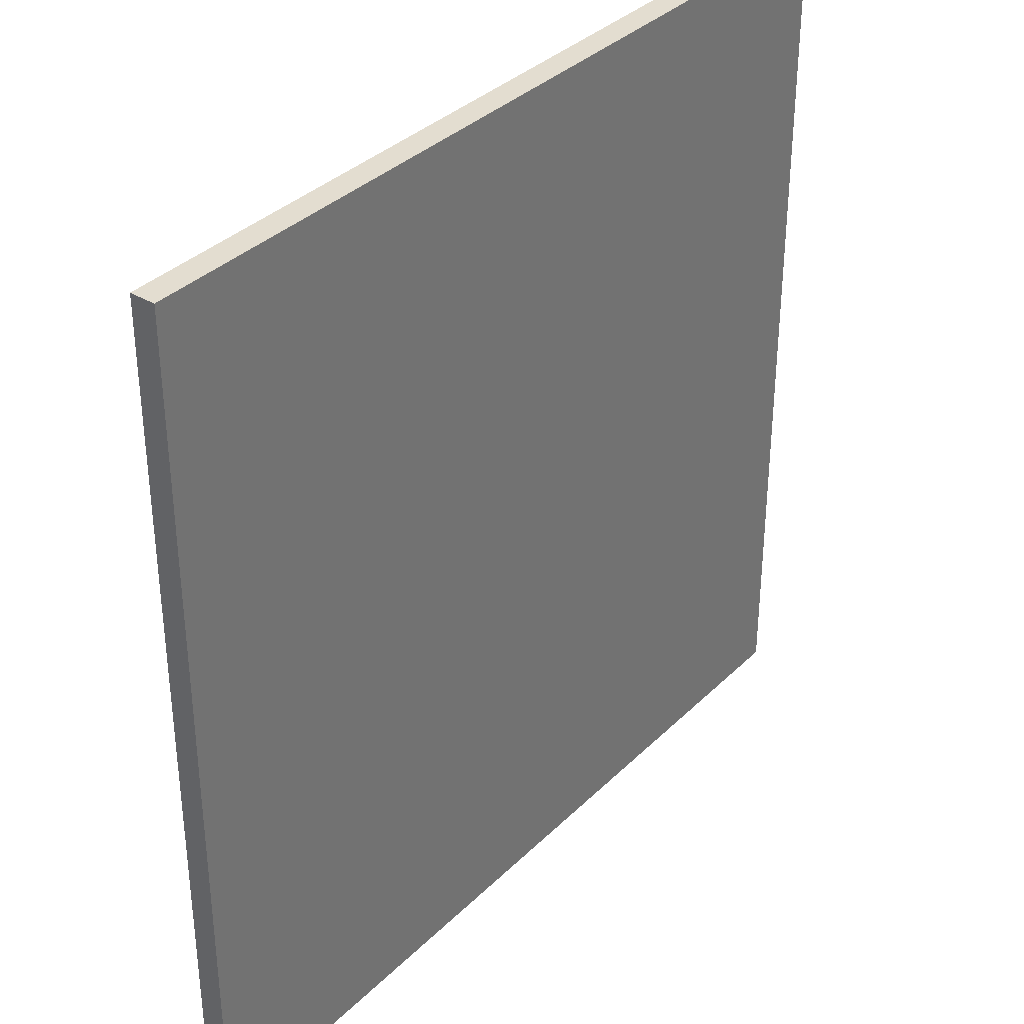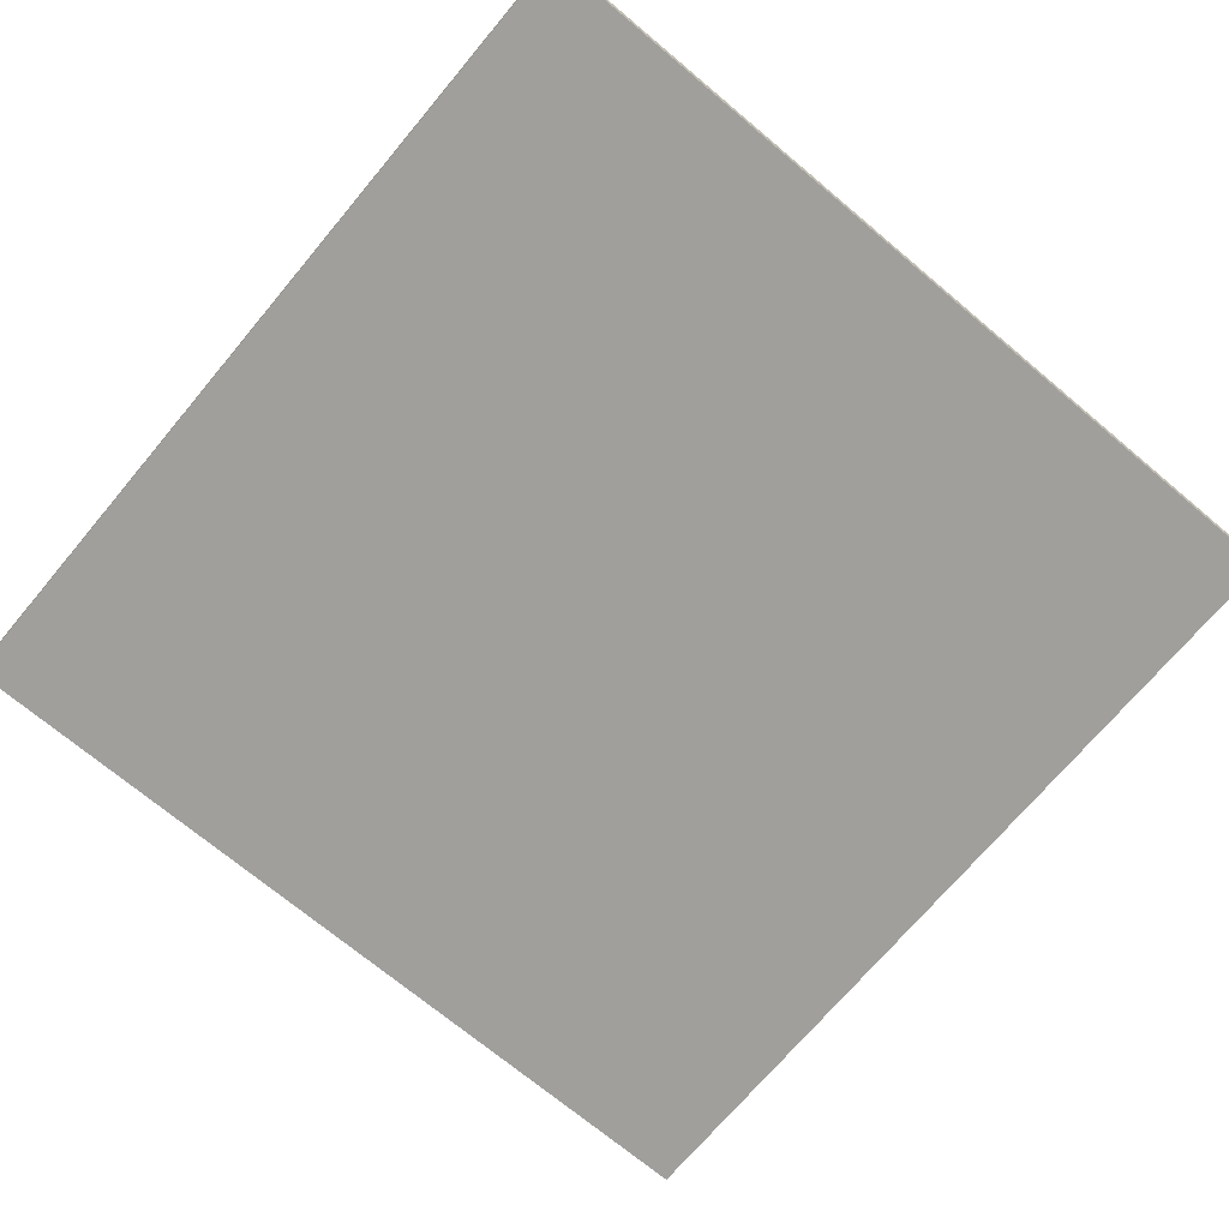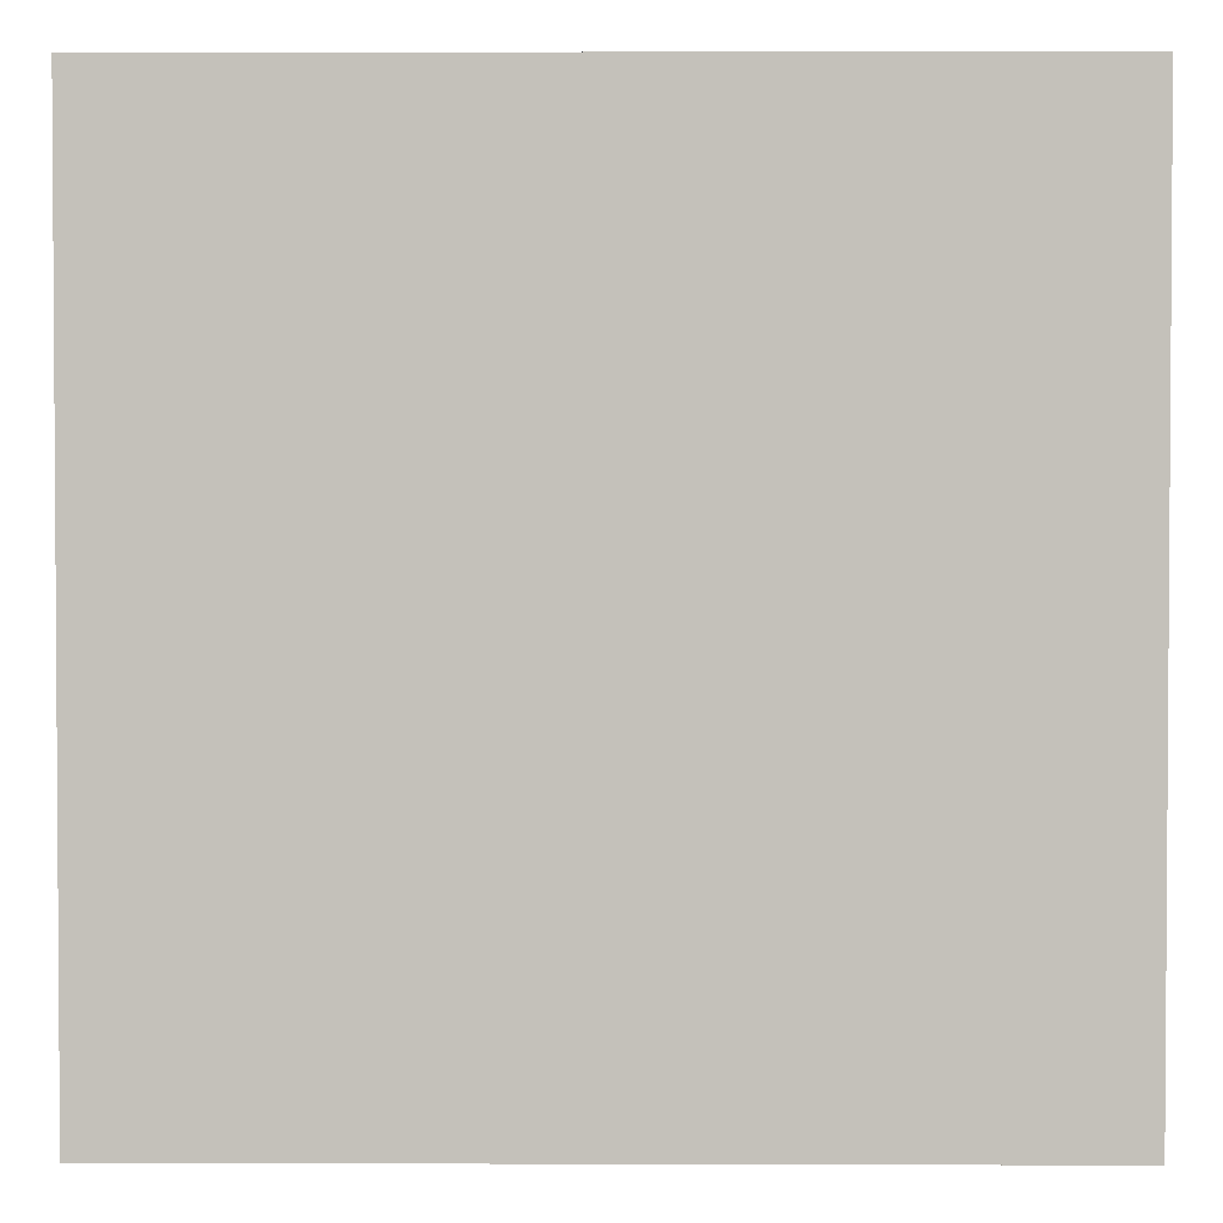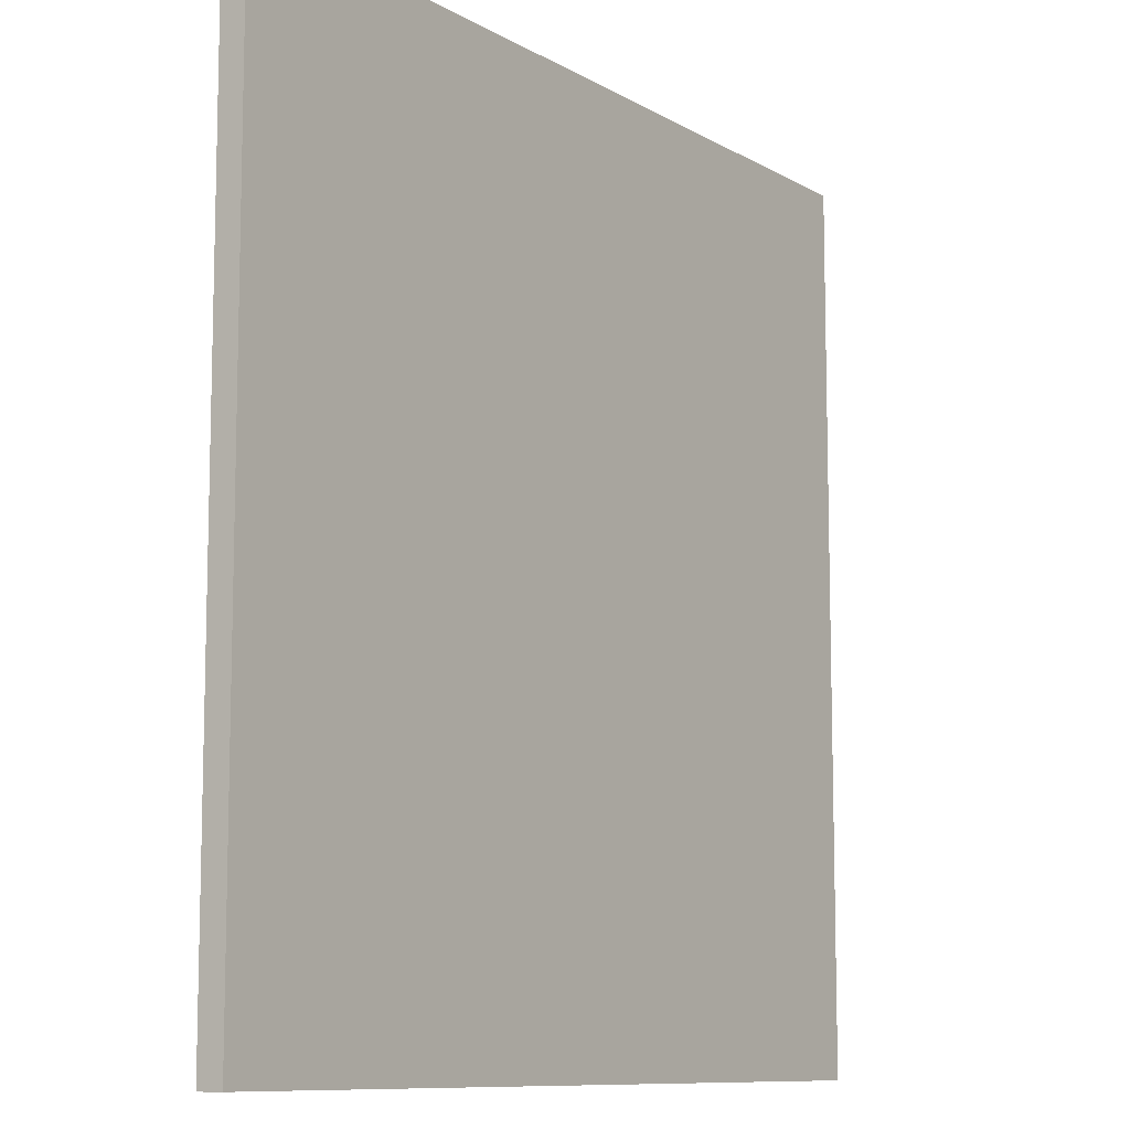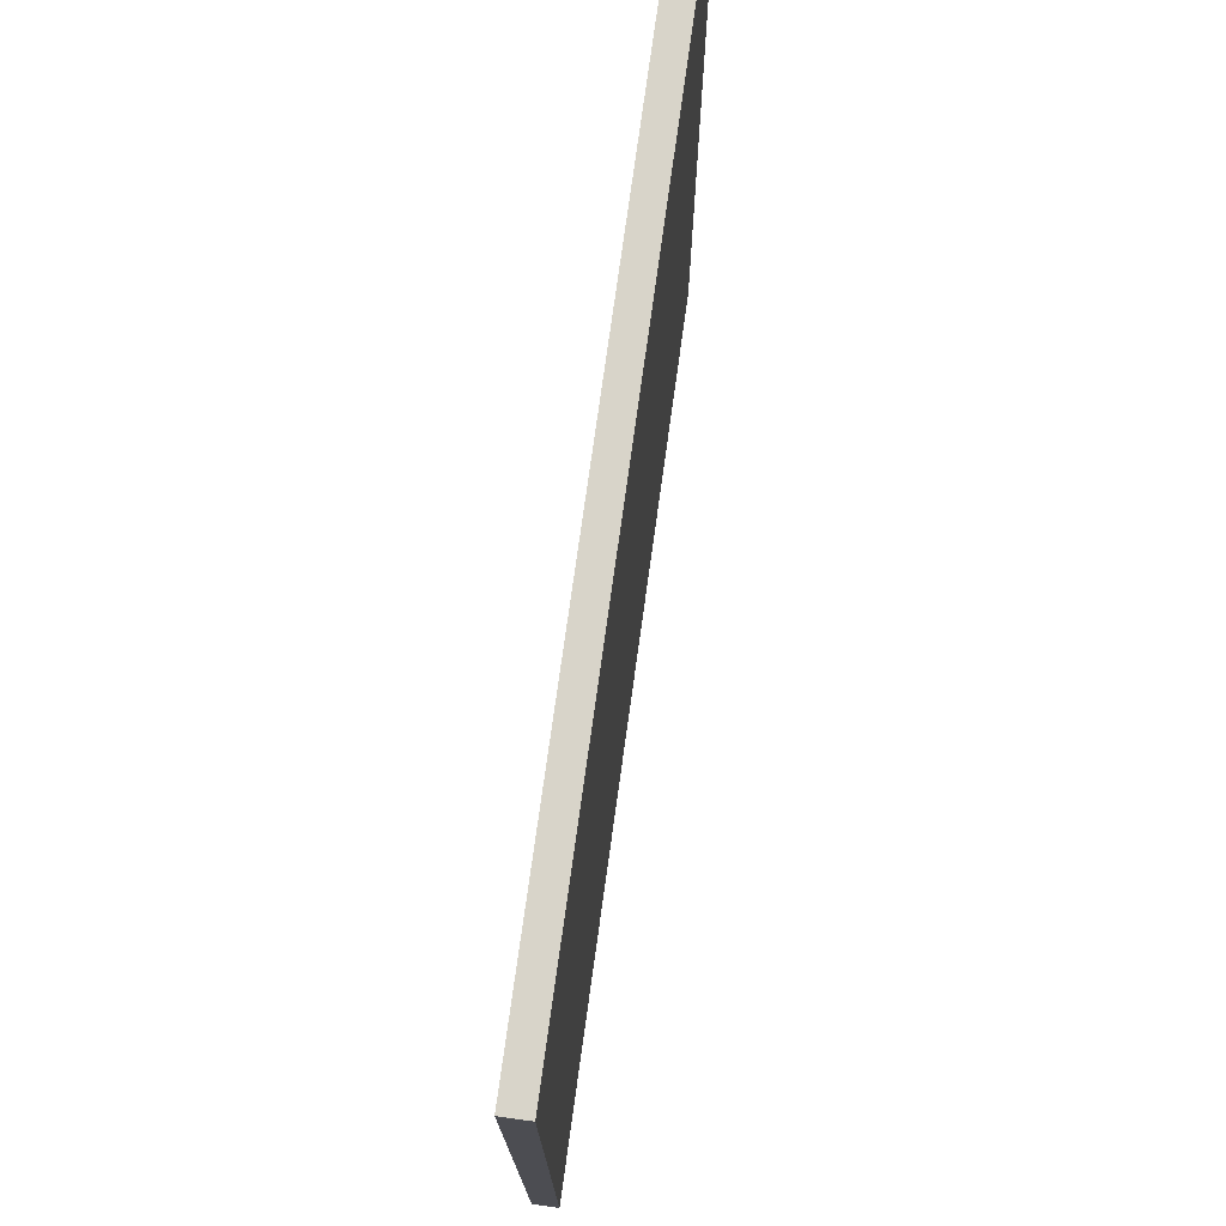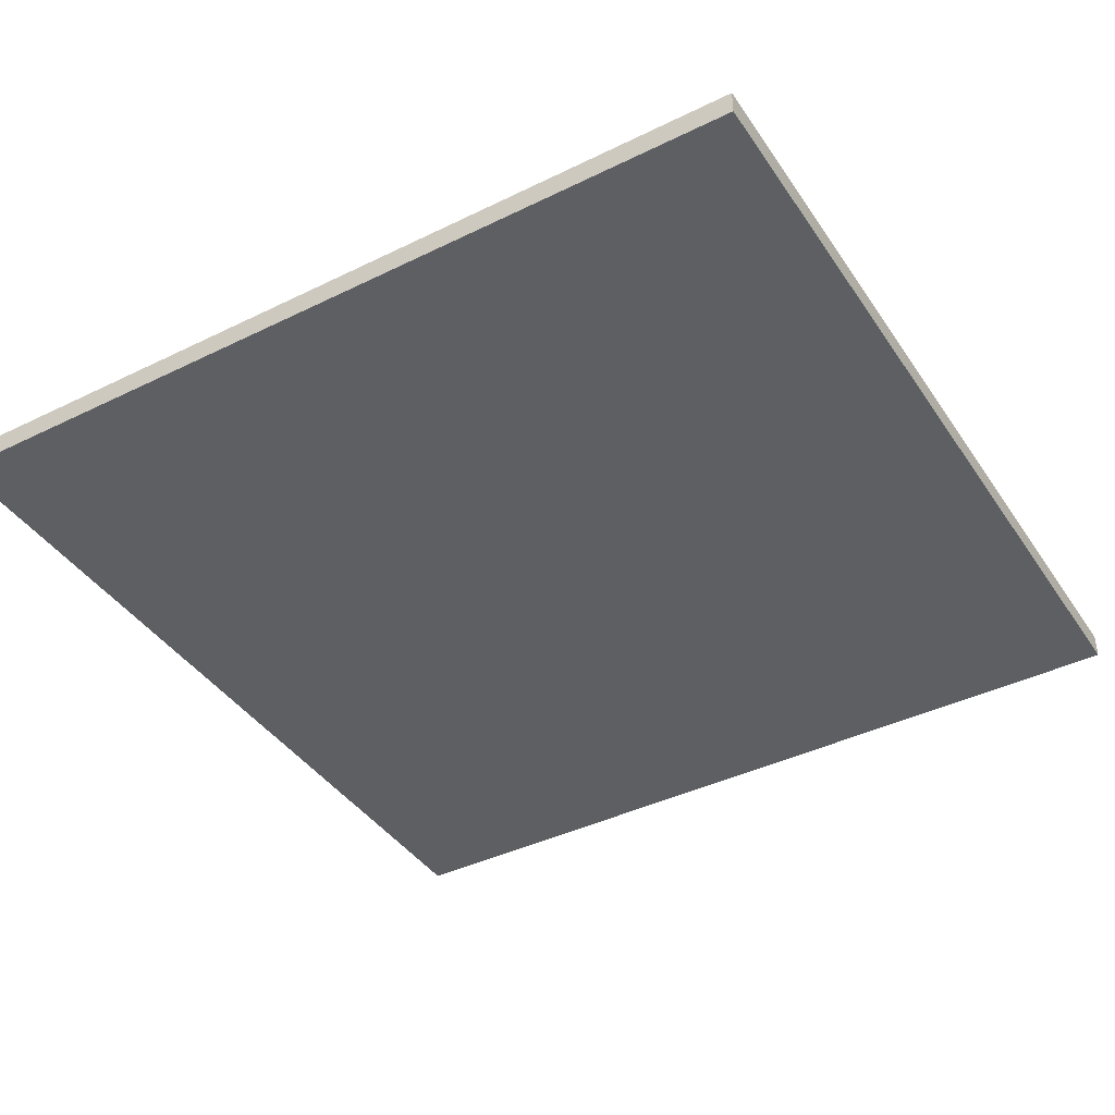
<metadata>
{"format":"obj","ext":"obj","renderer":"f3d","projection":"perspective","resolution":1024,"background":"white","views":[{"elev":35.5,"azim":-51.7,"up":"+Z"},{"elev":-71.2,"azim":-40.0,"up":"+Y"},{"elev":2.3,"azim":-179.4,"up":"+Z"},{"elev":-9.8,"azim":-55.2,"up":"+Z"},{"elev":75.5,"azim":-82.1,"up":"+Z"},{"elev":-40.8,"azim":30.9,"up":"+Y"}]}
</metadata>
<code>
g Floor_Square
v -3.36 -2.057e-16 3.36
v 3.36 2.057e-16 -3.36
v 3.36 -2.057e-16 3.36
v -3.36 2.057e-16 -3.36
v -13.76 -0.7922 13.76
v 13.76 -0.7922 -13.76
v -13.76 -0.7922 -13.76
v 13.76 -0.7922 13.76
v -13.76 -8.428e-16 13.76
v 13.76 -0.7922 13.76
v -13.76 -0.7922 13.76
v 13.76 -8.428e-16 13.76
v 13.76 -8.428e-16 13.76
v 13.76 -0.7922 -13.76
v 13.76 -0.7922 13.76
v 13.76 8.428e-16 -13.76
v 13.76 8.428e-16 -13.76
v -13.76 -0.7922 -13.76
v 13.76 -0.7922 -13.76
v -13.76 8.428e-16 -13.76
v -13.76 8.428e-16 -13.76
v -13.76 -0.7922 13.76
v -13.76 -0.7922 -13.76
v -13.76 -8.428e-16 13.76
v 13.34 -8.171e-16 13.34
v -13.76 -8.428e-16 13.76
v -13.34 -8.171e-16 13.34
v 13.76 -8.428e-16 13.76
v -13.76 8.428e-16 -13.76
v 13.34 8.171e-16 -13.34
v -13.34 8.171e-16 -13.34
v 13.76 8.428e-16 -13.76
v 12.92 -7.914e-16 12.92
v -13.34 -8.171e-16 13.34
v -12.92 -7.914e-16 12.92
v 13.34 -8.171e-16 13.34
v -13.34 8.171e-16 -13.34
v 12.92 7.914e-16 -12.92
v -12.92 7.914e-16 -12.92
v 13.34 8.171e-16 -13.34
v -12.92 -7.914e-16 12.92
v 3.36 -2.057e-16 3.36
v 12.92 -7.914e-16 12.92
v -3.36 -2.057e-16 3.36
v 3.36 2.057e-16 -3.36
v -12.92 7.914e-16 -12.92
v 12.92 7.914e-16 -12.92
v -3.36 2.057e-16 -3.36
g Floor_Square_0
f 3 2 1
f 4 1 2
f 7 6 5
f 8 5 6
f 11 10 9
f 12 9 10
f 15 14 13
f 16 13 14
f 19 18 17
f 20 17 18
f 23 22 21
f 24 21 22
f 27 26 25
f 28 25 26
f 26 27 29
f 25 28 30
f 31 29 27
f 32 30 28
f 29 31 32
f 30 32 31
f 35 34 33
f 36 33 34
f 34 35 37
f 33 36 38
f 39 37 35
f 40 38 36
f 37 39 40
f 38 40 39
f 43 42 41
f 44 41 42
f 42 43 45
f 41 44 46
f 47 45 43
f 48 46 44
f 45 47 48
f 46 48 47

</code>
